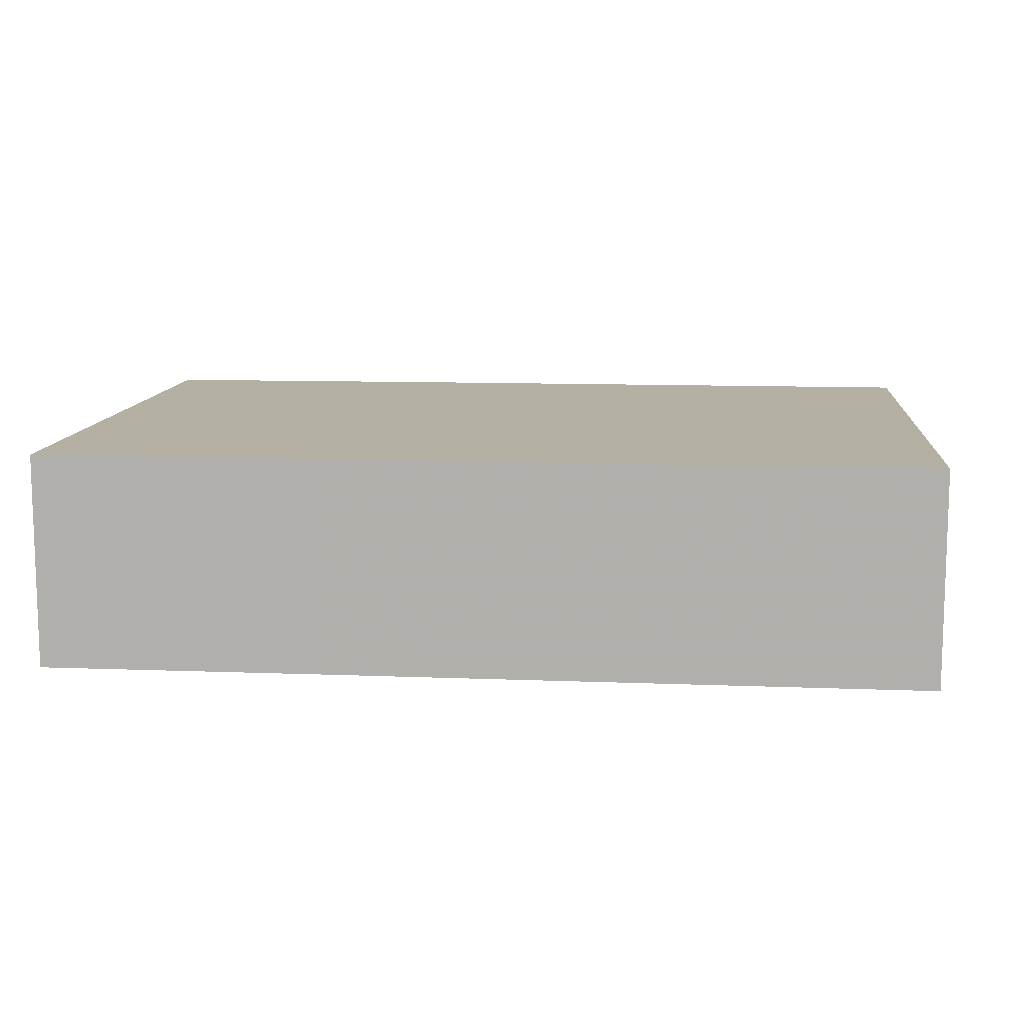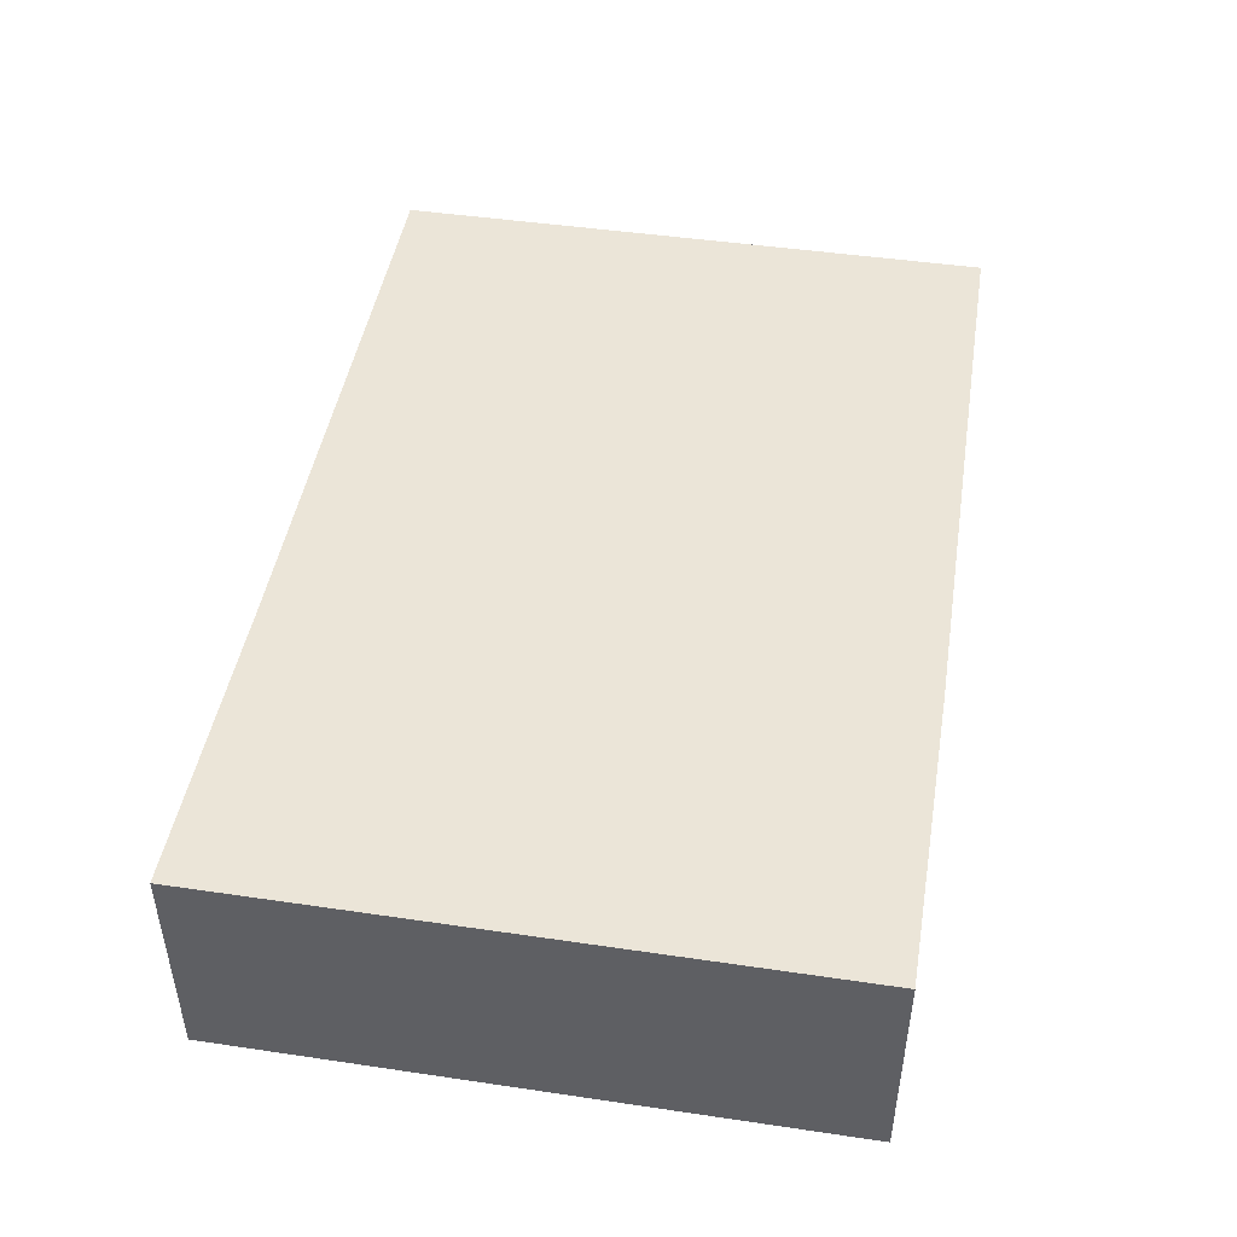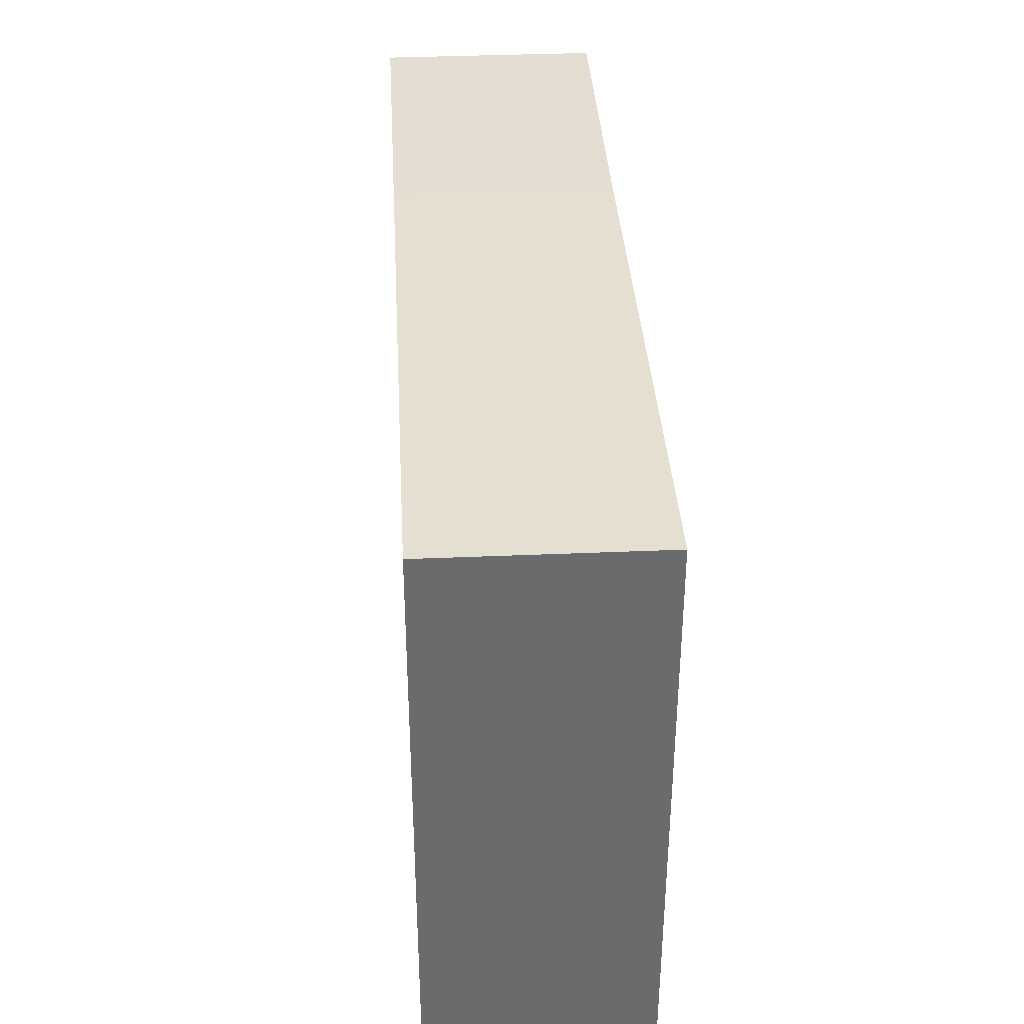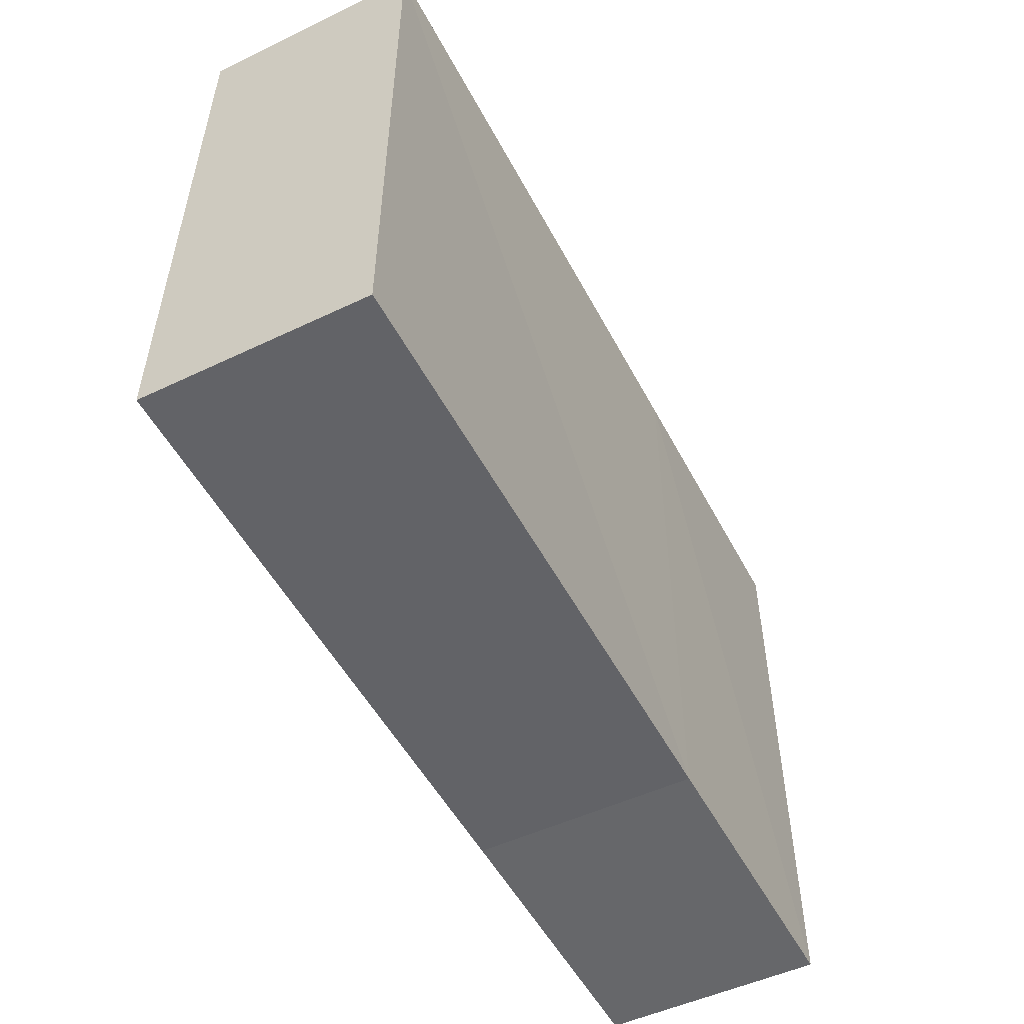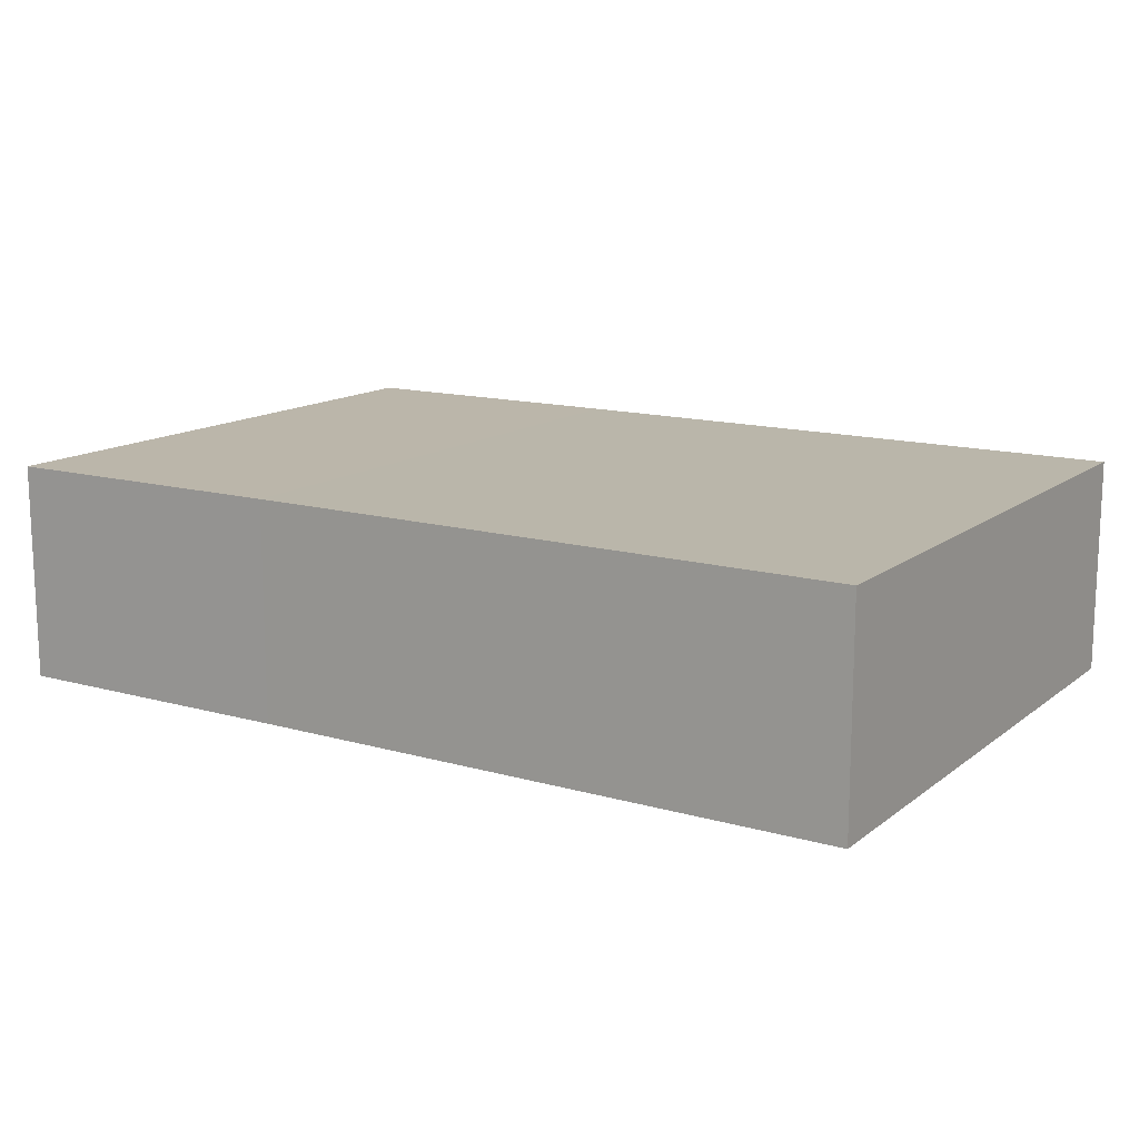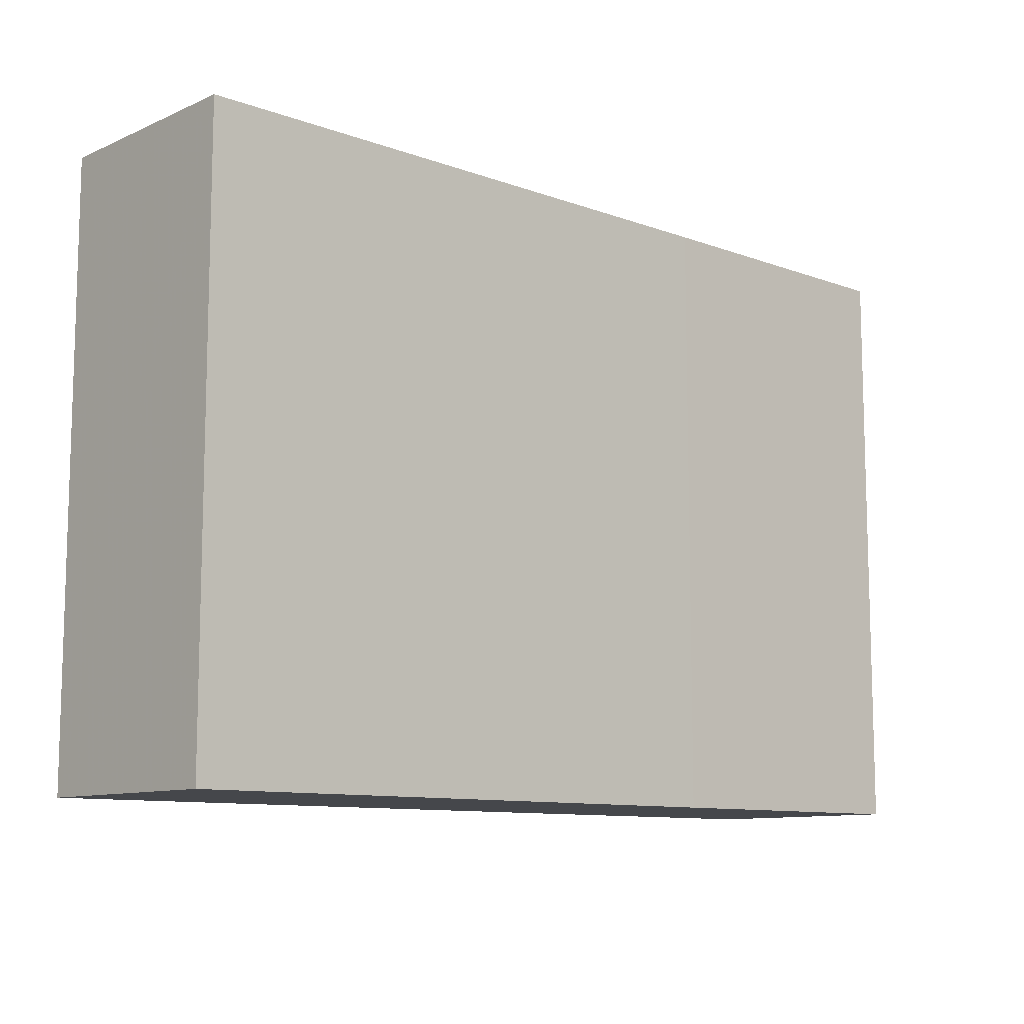
<metadata>
{"format":"obj","ext":"obj","renderer":"f3d","projection":"perspective","resolution":1024,"background":"white","views":[{"elev":11.2,"azim":-174.4,"up":"+Z"},{"elev":46.1,"azim":99.6,"up":"+Z"},{"elev":36.8,"azim":-93.3,"up":"+Y"},{"elev":-52.0,"azim":-62.7,"up":"+Y"},{"elev":13.9,"azim":-147.7,"up":"+Z"},{"elev":-10.3,"azim":-42.4,"up":"+Y"}]}
</metadata>
<code>
o 4978
v 2244 1884 16.46
v 2244 1884 16.45
v 2244 1884 16.45
v 2244 1884 16.45
v 2244 1884 16.45
v 2244 1884 16.46
v 2244 1884 16.46
v 2244 1884 16.45
v 2244 1884 16.46
v 2244 1884 16.46
v 2244 1884 16.45
v 2244 1884 16.46
v 2244 1884 16.46
v 2244 1884 16.45
v 2244 1884 16.46
v 2244 1884 16.45
v 2244 1884 16.46
v 2244 1884 16.45
v 2244 1884 16.45
v 2244 1884 16.46
v 2244 1884 16.45
v 2244 1884 16.46
v 2244 1884 16.45
v 2244 1884 16.46
f 1 2 3
f 4 5 3
f 1 5 6
f 7 5 8
f 1 7 9
f 10 8 11
f 12 13 6
f 14 13 3
f 14 15 6
f 16 13 17
f 14 16 18
f 18 19 11
f 10 19 20
f 21 17 20
f 21 22 11
f 9 22 20
f 23 22 15
f 24 15 22
f 23 2 19
f 24 19 2

</code>
